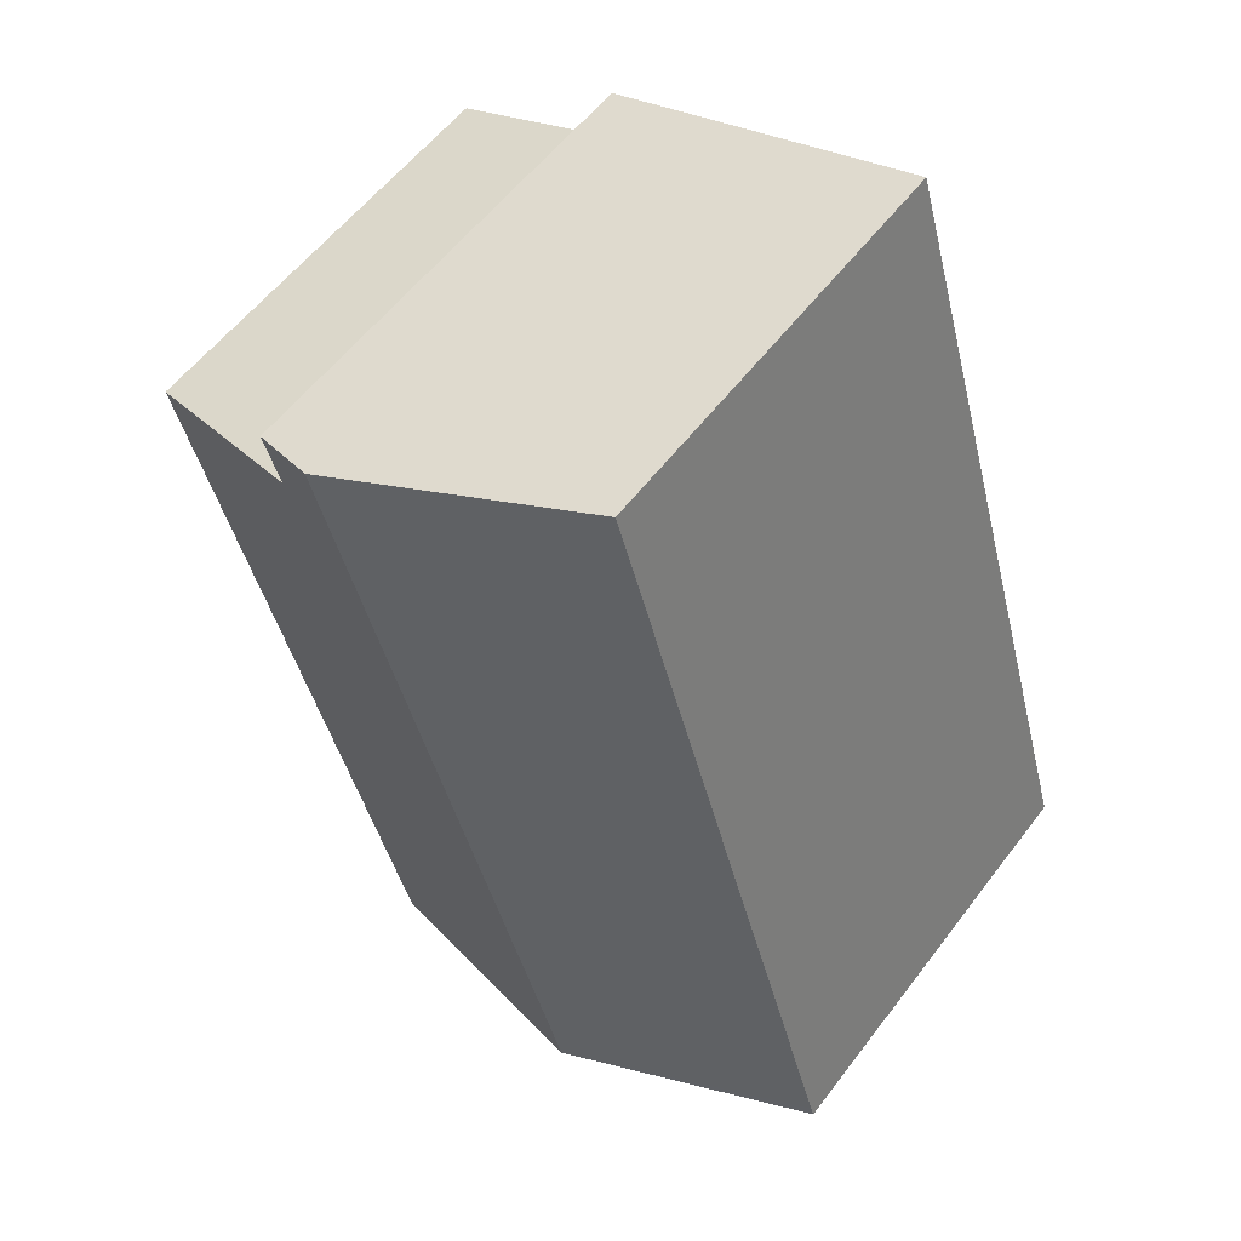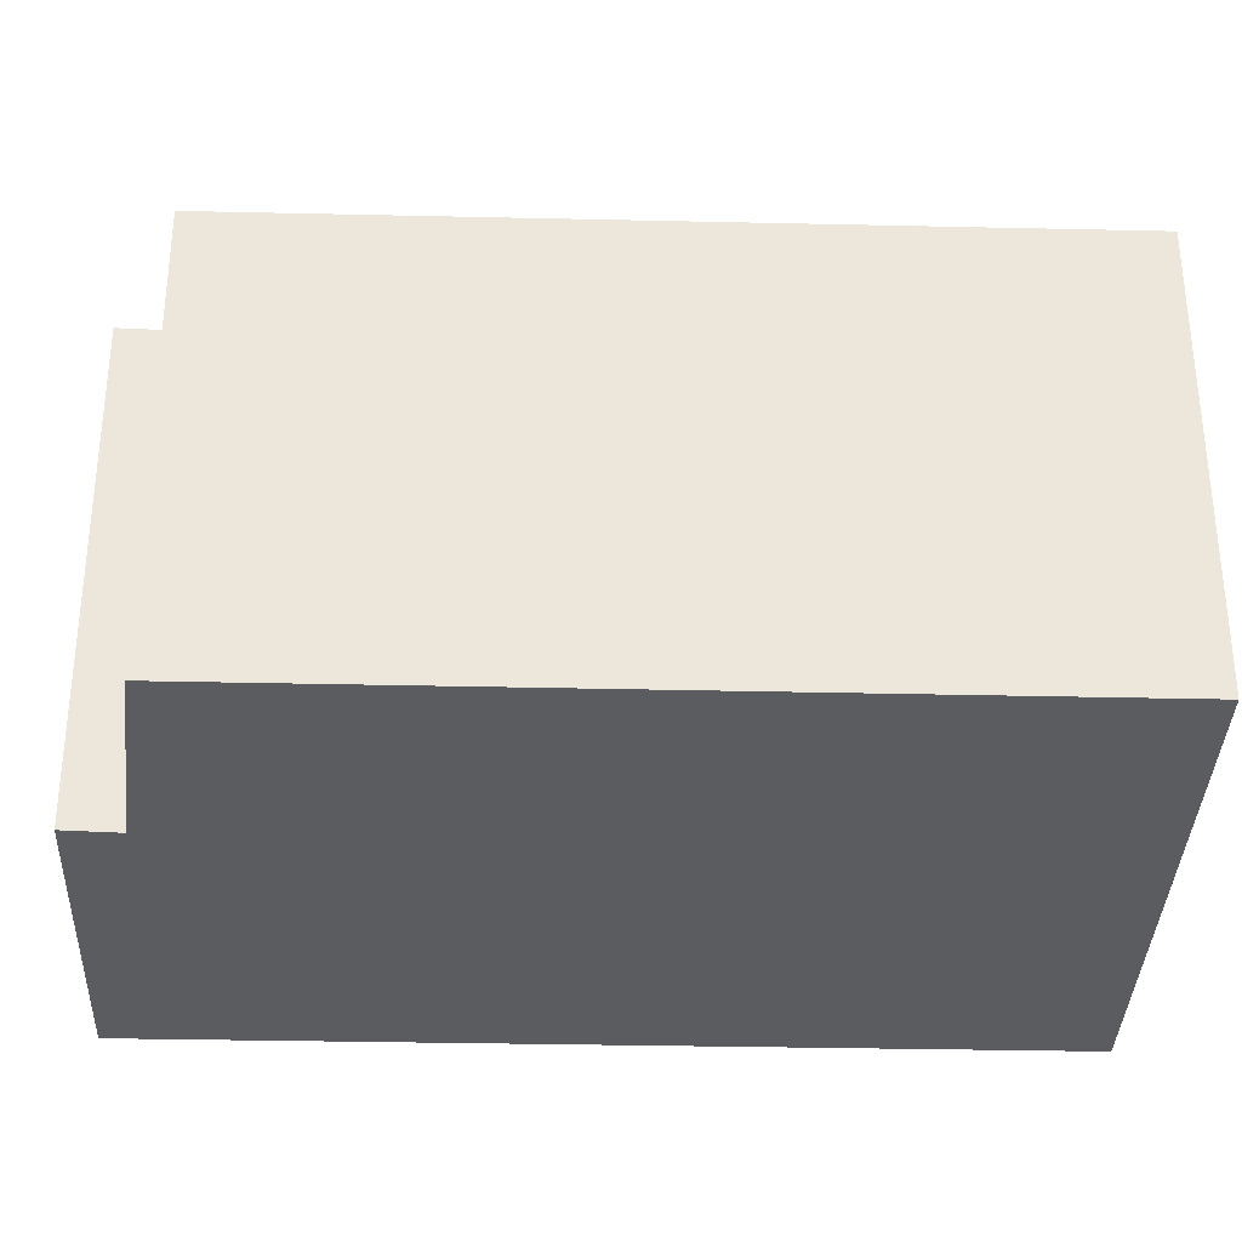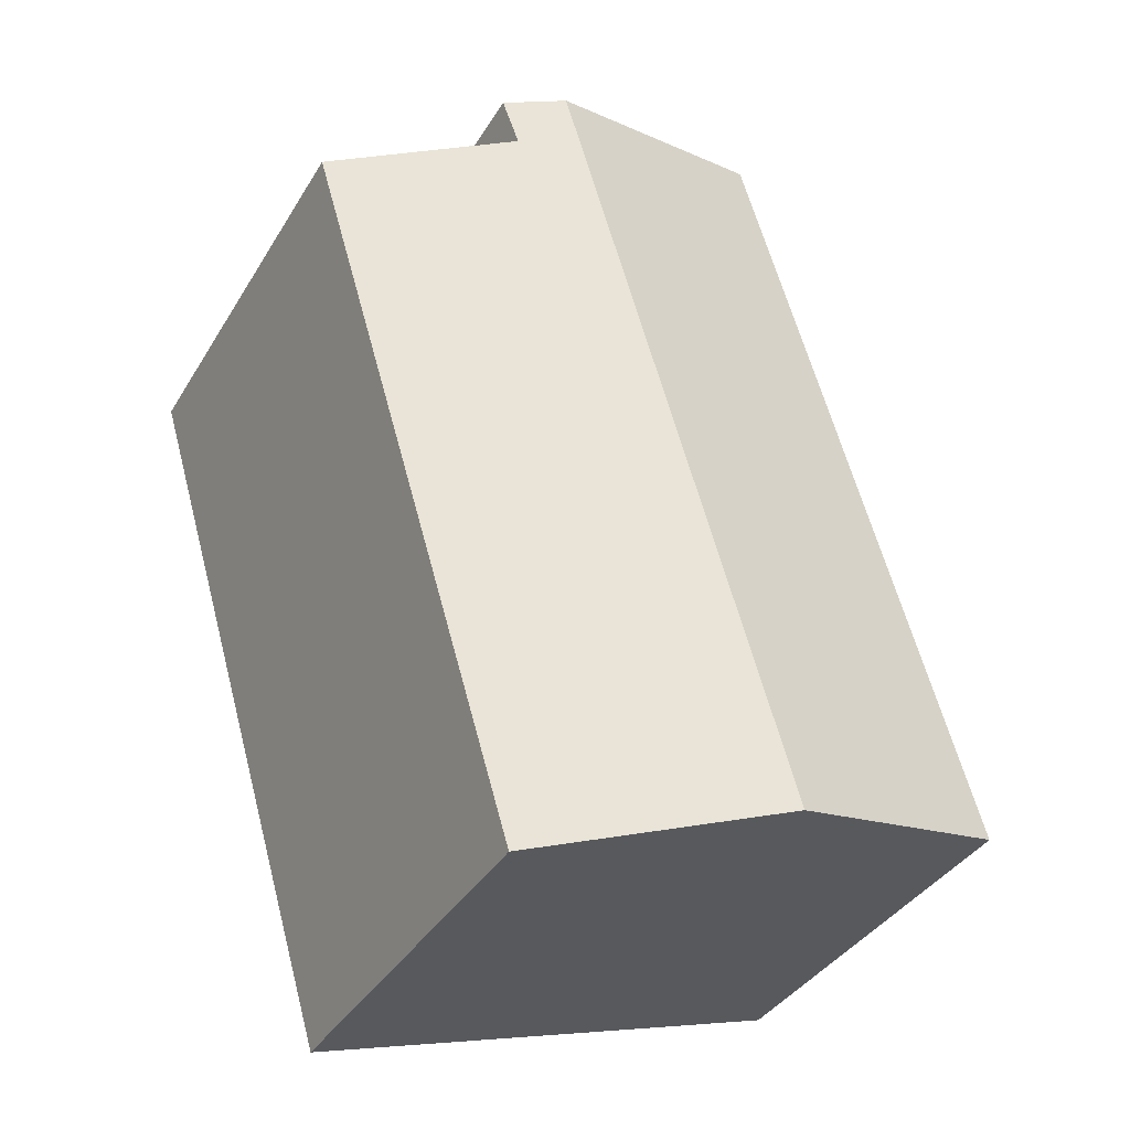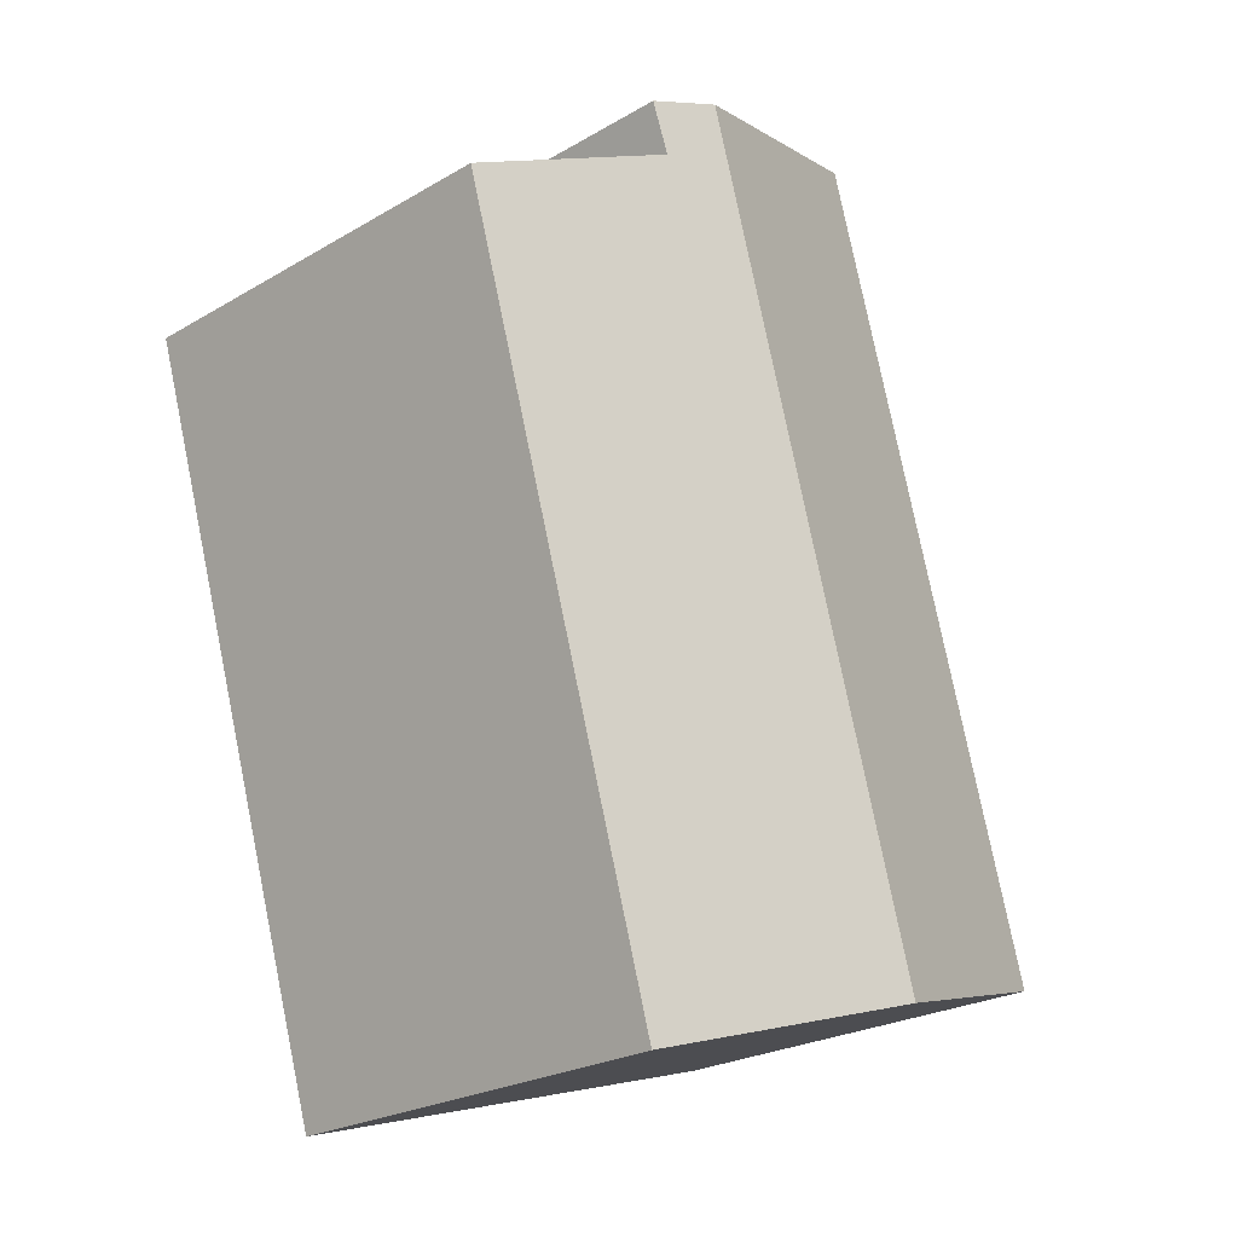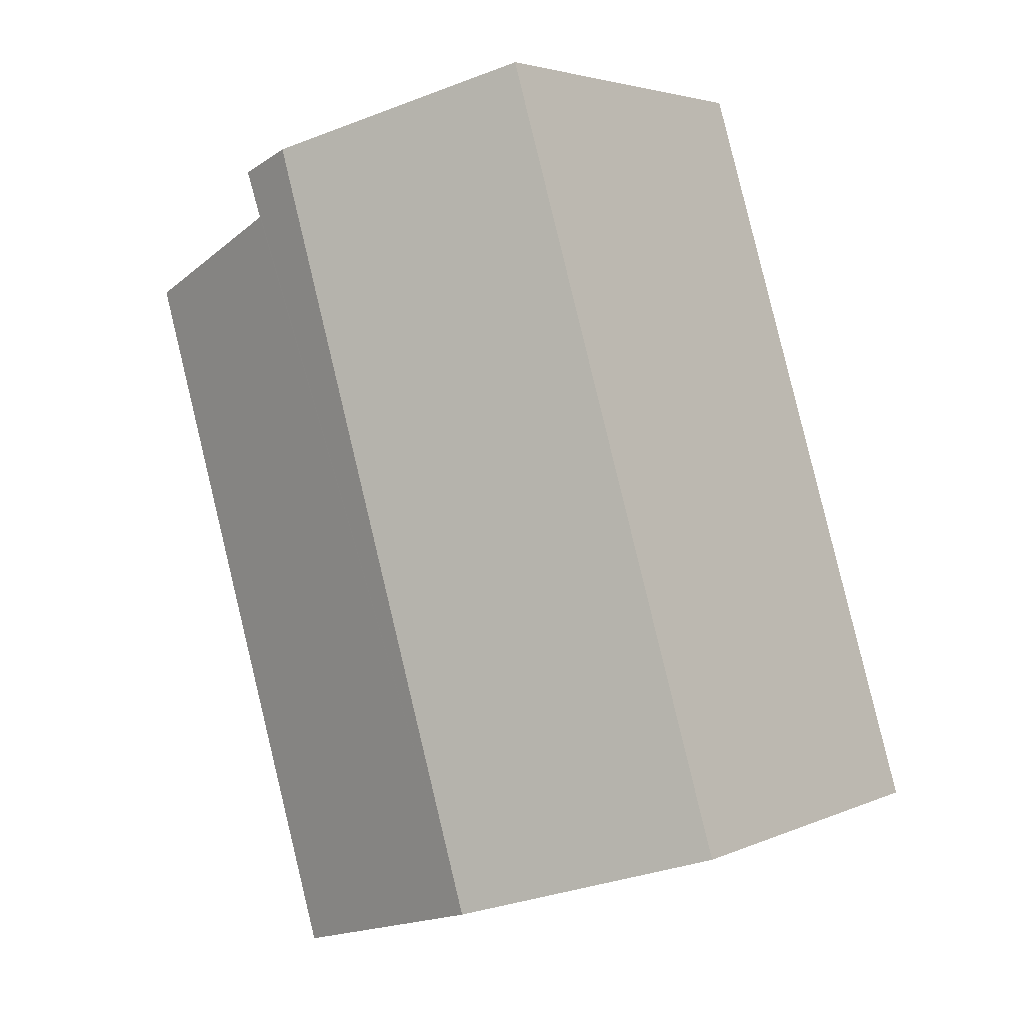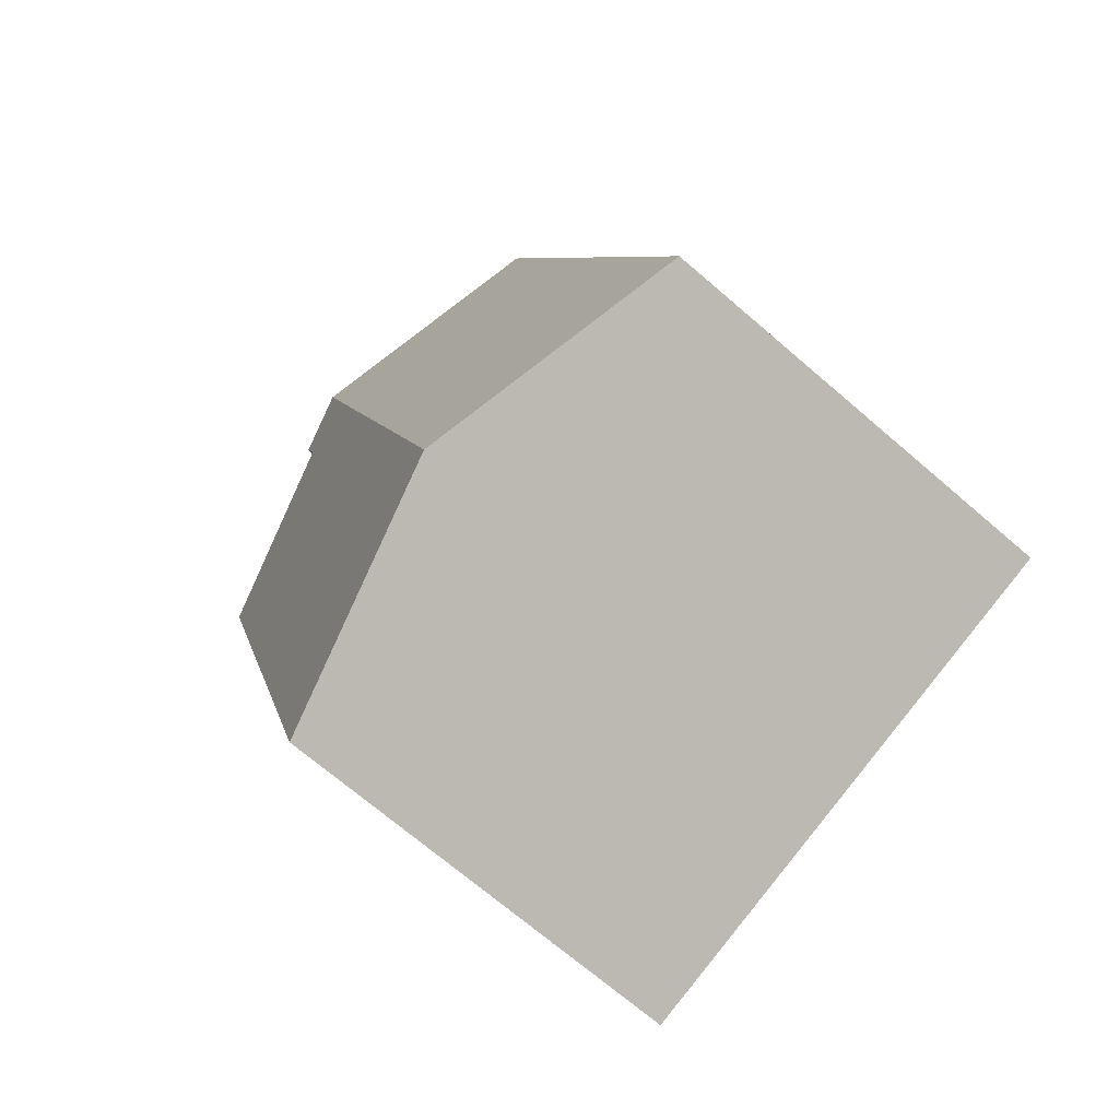
<metadata>
{"format":"obj","ext":"obj","renderer":"f3d","projection":"perspective","resolution":1024,"background":"white","views":[{"elev":56.9,"azim":-143.3,"up":"+Z"},{"elev":-34.3,"azim":104.9,"up":"+Y"},{"elev":-37.5,"azim":152.2,"up":"+Z"},{"elev":-24.2,"azim":134.0,"up":"+Z"},{"elev":3.7,"azim":-145.1,"up":"+Z"},{"elev":-70.3,"azim":-130.7,"up":"+Z"}]}
</metadata>
<code>
v  6.095 11.67 -1.848
v  5.636 10.06 18.96
v  11.72 11.67 17.07
v  0.072 10.06 0.241
v  0 10.06 6.159e-16
v  13.25 11.26 16.59
v  12.83 11.28 15.42
v  17.35 10.05 13.6
v  14.21 10.06 3.145
v  12.17 10.06 -3.689
v  12.83 -9.443e-16 15.42
v  13.25 -1.016e-15 16.59
v  17.35 -8.325e-16 13.6
v  14.21 -1.926e-16 3.145
v  12.17 2.259e-16 -3.689
v  11.72 -1.045e-15 17.07
v  5.636 -1.161e-15 18.96
v  0 0 0
v  6.095 1.132e-16 -1.848
v  0.072 -1.476e-17 0.241
g defaultobject
f 1 2 3
f 2 1 4
f 4 1 5
f 6 1 3
f 1 6 7
f 1 7 8
f 1 8 9
f 1 9 10
f 6 11 7
f 11 6 12
f 13 9 8
f 9 13 14
f 9 14 10
f 10 14 15
f 11 8 7
f 8 11 13
f 3 12 6
f 12 3 2
f 12 2 16
f 16 2 17
f 15 1 10
f 1 15 5
f 5 15 18
f 18 15 19
f 18 4 5
f 4 18 2
f 2 18 17
f 17 18 20
f 14 19 15
f 19 14 18
f 18 14 20
f 20 14 17
f 17 14 11
f 11 14 13
f 17 11 12
f 17 12 16

</code>
